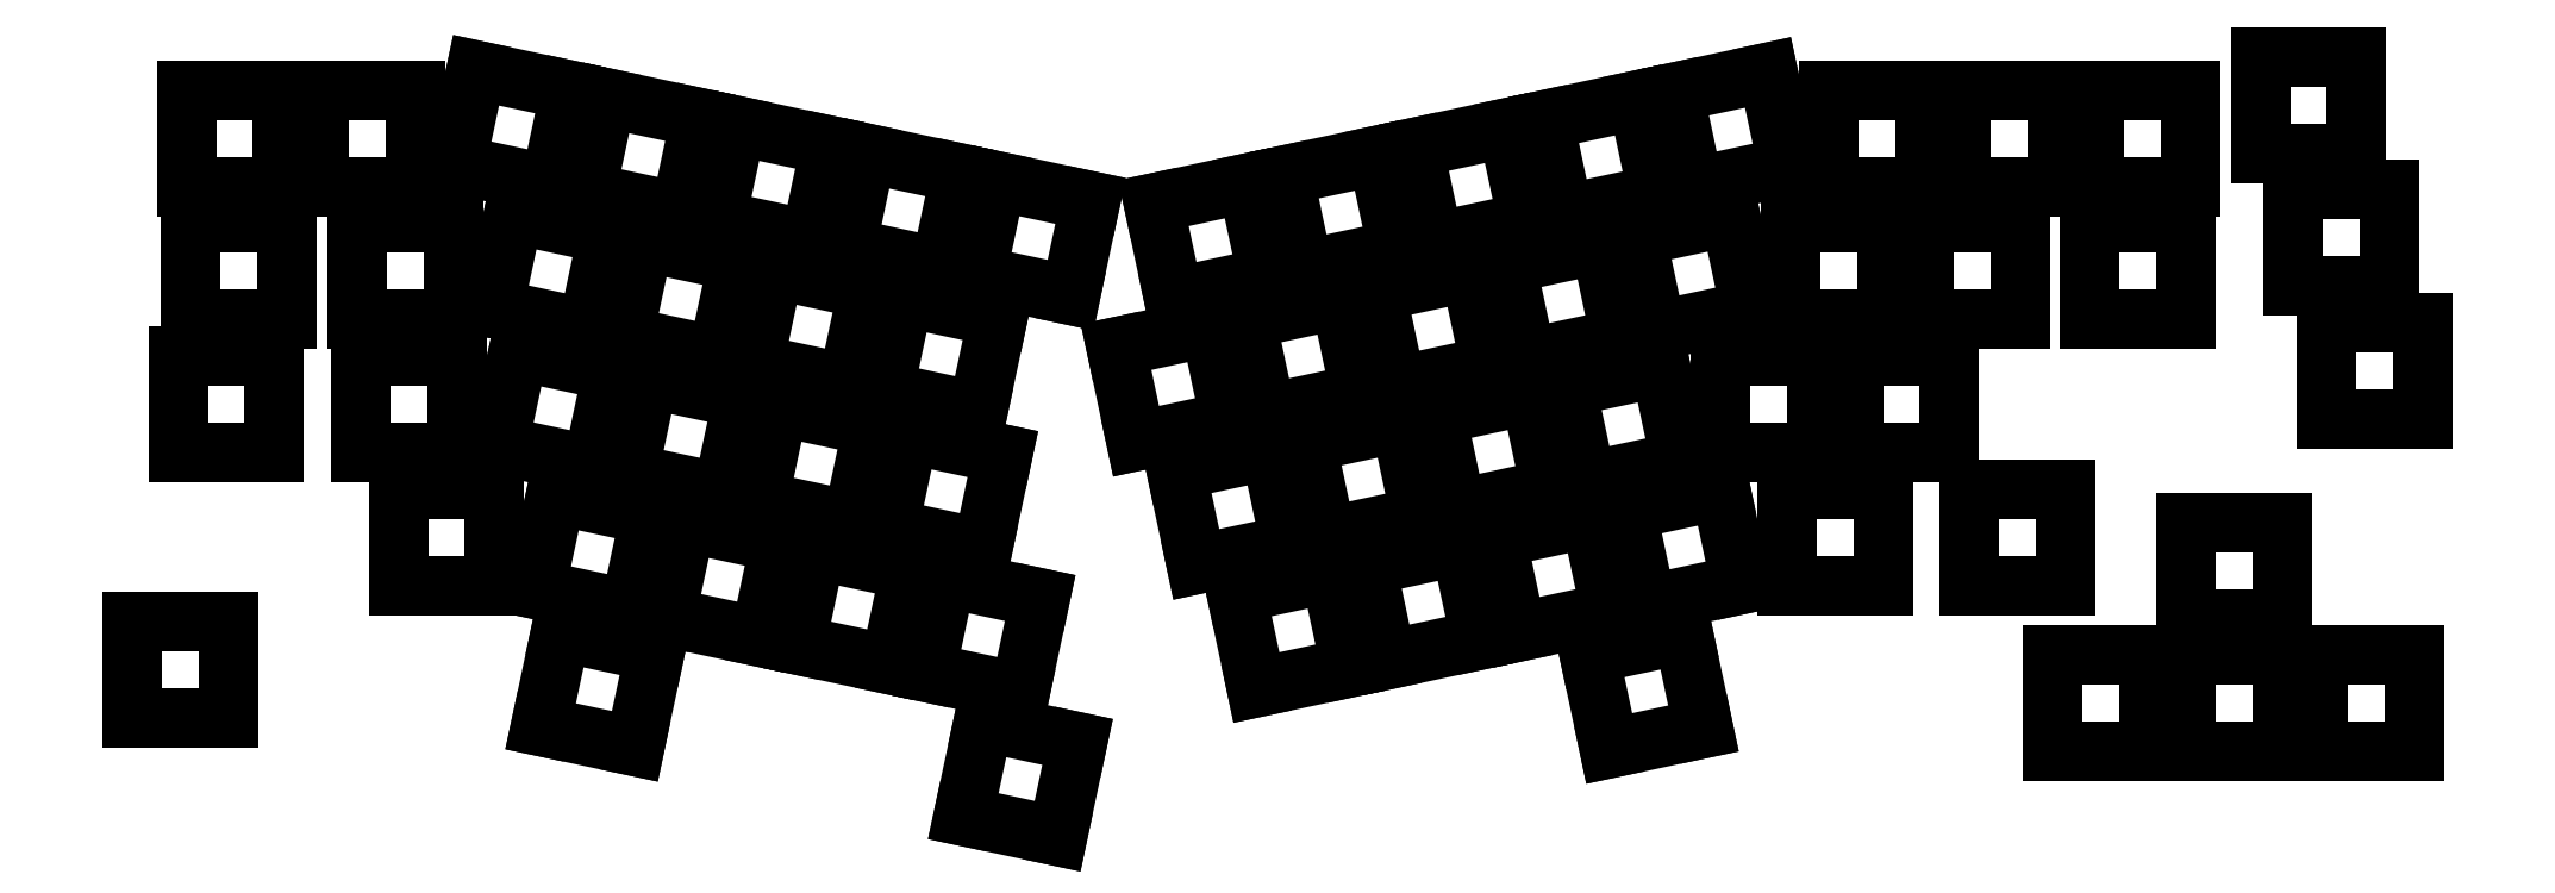
<metadata>
{"format":"dxf","ext":"dxf","renderer":"ezdxf+matplotlib","layout":"modelspace","background":"white","min_lineweight":24,"dpi":150}
</metadata>
<code>
0
SECTION
2
ENTITIES
0
LINE
8
BLACK
10
151.2
20
-18.83
11
148.3
21
-5.334
0
LINE
8
BLACK
10
164.7
20
-15.96
11
151.2
21
-18.83
0
LINE
8
BLACK
10
161.8
20
-2.464
11
164.7
21
-15.96
0
LINE
8
BLACK
10
148.3
20
-5.334
11
161.8
21
-2.464
0
LINE
8
BLACK
10
35.8
20
-44.01
11
38.67
21
-30.51
0
LINE
8
BLACK
10
49.3
20
-46.88
11
35.8
21
-44.01
0
LINE
8
BLACK
10
52.17
20
-33.38
11
49.3
21
-46.88
0
LINE
8
BLACK
10
38.67
20
-30.51
11
52.17
21
-33.38
0
LINE
8
BLACK
10
85.65
20
-15.65
11
88.52
21
-2.155
0
LINE
8
BLACK
10
99.15
20
-18.52
11
85.65
21
-15.65
0
LINE
8
BLACK
10
102
20
-5.024
11
99.15
21
-18.52
0
LINE
8
BLACK
10
88.52
20
-2.155
11
102
21
-5.024
0
LINE
8
BLACK
10
-10.09
20
-45
11
-10.09
21
-31.2
0
LINE
8
BLACK
10
3.709
20
-45
11
-10.09
21
-45
0
LINE
8
BLACK
10
3.709
20
-31.2
11
3.709
21
-45
0
LINE
8
BLACK
10
-10.09
20
-31.2
11
3.709
21
-31.2
0
LINE
8
BLACK
10
246.6
20
-64.05
11
246.6
21
-50.25
0
LINE
8
BLACK
10
260.4
20
-64.05
11
246.6
21
-64.05
0
LINE
8
BLACK
10
260.4
20
-50.25
11
260.4
21
-64.05
0
LINE
8
BLACK
10
246.6
20
-50.25
11
260.4
21
-50.25
0
LINE
8
BLACK
10
-8.305
20
-25.95
11
-8.305
21
-12.15
0
LINE
8
BLACK
10
5.495
20
-25.95
11
-8.305
21
-25.95
0
LINE
8
BLACK
10
5.495
20
-12.15
11
5.495
21
-25.95
0
LINE
8
BLACK
10
-8.305
20
-12.15
11
5.495
21
-12.15
0
LINE
8
BLACK
10
-16.64
20
-83.1
11
-16.64
21
-69.3
0
LINE
8
BLACK
10
-2.839
20
-83.1
11
-16.64
21
-83.1
0
LINE
8
BLACK
10
-2.839
20
-69.3
11
-2.839
21
-83.1
0
LINE
8
BLACK
10
-16.64
20
-69.3
11
-2.839
21
-69.3
0
LINE
8
BLACK
10
41.85
20
-84.25
11
44.72
21
-70.75
0
LINE
8
BLACK
10
55.35
20
-87.12
11
41.85
21
-84.25
0
LINE
8
BLACK
10
58.22
20
-73.62
11
55.35
21
-87.12
0
LINE
8
BLACK
10
44.72
20
-70.75
11
58.22
21
-73.62
0
LINE
8
BLACK
10
195
20
-87.43
11
192.1
21
-73.93
0
LINE
8
BLACK
10
208.5
20
-84.56
11
195
21
-87.43
0
LINE
8
BLACK
10
205.6
20
-71.06
11
208.5
21
-84.56
0
LINE
8
BLACK
10
192.1
20
-73.93
11
205.6
21
-71.06
0
LINE
8
BLACK
10
263.8
20
-25.95
11
263.8
21
-12.15
0
LINE
8
BLACK
10
277.6
20
-25.95
11
263.8
21
-25.95
0
LINE
8
BLACK
10
277.6
20
-12.15
11
277.6
21
-25.95
0
LINE
8
BLACK
10
263.8
20
-12.15
11
277.6
21
-12.15
0
LINE
8
BLACK
10
-8.9
20
-6.9
11
-8.9
21
6.9
0
LINE
8
BLACK
10
4.9
20
-6.9
11
-8.9
21
-6.9
0
LINE
8
BLACK
10
4.9
20
6.9
11
4.9
21
-6.9
0
LINE
8
BLACK
10
-8.9
20
6.9
11
4.9
21
6.9
0
LINE
8
BLACK
10
10.15
20
-6.9
11
10.15
21
6.9
0
LINE
8
BLACK
10
23.95
20
-6.9
11
10.15
21
-6.9
0
LINE
8
BLACK
10
23.95
20
6.9
11
23.95
21
-6.9
0
LINE
8
BLACK
10
10.15
20
6.9
11
23.95
21
6.9
0
LINE
8
BLACK
10
15.51
20
-25.95
11
15.51
21
-12.15
0
LINE
8
BLACK
10
29.31
20
-25.95
11
15.51
21
-25.95
0
LINE
8
BLACK
10
29.31
20
-12.15
11
29.31
21
-25.95
0
LINE
8
BLACK
10
15.51
20
-12.15
11
29.31
21
-12.15
0
LINE
8
BLACK
10
16.1
20
-45
11
16.1
21
-31.2
0
LINE
8
BLACK
10
29.9
20
-45
11
16.1
21
-45
0
LINE
8
BLACK
10
29.9
20
-31.2
11
29.9
21
-45
0
LINE
8
BLACK
10
16.1
20
-31.2
11
29.9
21
-31.2
0
LINE
8
BLACK
10
21.46
20
-64.05
11
21.46
21
-50.25
0
LINE
8
BLACK
10
35.26
20
-64.05
11
21.46
21
-64.05
0
LINE
8
BLACK
10
35.26
20
-50.25
11
35.26
21
-64.05
0
LINE
8
BLACK
10
21.46
20
-50.25
11
35.26
21
-50.25
0
LINE
8
BLACK
10
35.1
20
-24.39
11
37.97
21
-10.89
0
LINE
8
BLACK
10
48.6
20
-27.25
11
35.1
21
-24.39
0
LINE
8
BLACK
10
51.47
20
-13.76
11
48.6
21
-27.25
0
LINE
8
BLACK
10
37.97
20
-10.89
11
51.47
21
-13.76
0
LINE
8
BLACK
10
41.16
20
-64.62
11
44.03
21
-51.13
0
LINE
8
BLACK
10
54.65
20
-67.49
11
41.16
21
-64.62
0
LINE
8
BLACK
10
57.52
20
-53.99
11
54.65
21
-67.49
0
LINE
8
BLACK
10
44.03
20
-51.13
11
57.52
21
-53.99
0
LINE
8
BLACK
10
53.74
20
-28.35
11
56.6
21
-14.85
0
LINE
8
BLACK
10
67.23
20
-31.22
11
53.74
21
-28.35
0
LINE
8
BLACK
10
70.1
20
-17.72
11
67.23
21
-31.22
0
LINE
8
BLACK
10
56.6
20
-14.85
11
70.1
21
-17.72
0
LINE
8
BLACK
10
54.43
20
-47.97
11
57.3
21
-34.47
0
LINE
8
BLACK
10
67.93
20
-50.84
11
54.43
21
-47.97
0
LINE
8
BLACK
10
70.8
20
-37.34
11
67.93
21
-50.84
0
LINE
8
BLACK
10
57.3
20
-34.47
11
70.8
21
-37.34
0
LINE
8
BLACK
10
59.79
20
-68.58
11
62.66
21
-55.09
0
LINE
8
BLACK
10
73.29
20
-71.45
11
59.79
21
-68.58
0
LINE
8
BLACK
10
76.16
20
-57.96
11
73.29
21
-71.45
0
LINE
8
BLACK
10
62.66
20
-55.09
11
76.16
21
-57.96
0
LINE
8
BLACK
10
67.01
20
-11.69
11
69.88
21
1.805
0
LINE
8
BLACK
10
80.51
20
-14.56
11
67.01
21
-11.69
0
LINE
8
BLACK
10
83.38
20
-1.064
11
80.51
21
-14.56
0
LINE
8
BLACK
10
69.88
20
1.805
11
83.38
21
-1.064
0
LINE
8
BLACK
10
72.37
20
-32.31
11
75.24
21
-18.81
0
LINE
8
BLACK
10
85.87
20
-35.18
11
72.37
21
-32.31
0
LINE
8
BLACK
10
88.74
20
-21.68
11
85.87
21
-35.18
0
LINE
8
BLACK
10
75.24
20
-18.81
11
88.74
21
-21.68
0
LINE
8
BLACK
10
78.42
20
-72.55
11
81.29
21
-59.05
0
LINE
8
BLACK
10
91.92
20
-75.41
11
78.42
21
-72.55
0
LINE
8
BLACK
10
94.79
20
-61.92
11
91.92
21
-75.41
0
LINE
8
BLACK
10
81.29
20
-59.05
11
94.79
21
-61.92
0
LINE
8
BLACK
10
135.8
20
-61.05
11
132.9
21
-47.55
0
LINE
8
BLACK
10
149.3
20
-58.18
11
135.8
21
-61.05
0
LINE
8
BLACK
10
146.4
20
-44.68
11
149.3
21
-58.18
0
LINE
8
BLACK
10
132.9
20
-47.55
11
146.4
21
-44.68
0
LINE
8
BLACK
10
144.4
20
-78.69
11
141.5
21
-65.2
0
LINE
8
BLACK
10
157.9
20
-75.82
11
144.4
21
-78.69
0
LINE
8
BLACK
10
155
20
-62.33
11
157.9
21
-75.82
0
LINE
8
BLACK
10
141.5
20
-65.2
11
155
21
-62.33
0
LINE
8
BLACK
10
132.5
20
-22.79
11
129.7
21
-9.294
0
LINE
8
BLACK
10
146
20
-19.92
11
132.5
21
-22.79
0
LINE
8
BLACK
10
143.2
20
-6.425
11
146
21
-19.92
0
LINE
8
BLACK
10
129.7
20
-9.294
11
143.2
21
-6.425
0
LINE
8
BLACK
10
145.8
20
-39.45
11
142.9
21
-25.95
0
LINE
8
BLACK
10
159.3
20
-36.58
11
145.8
21
-39.45
0
LINE
8
BLACK
10
156.4
20
-23.08
11
159.3
21
-36.58
0
LINE
8
BLACK
10
142.9
20
-25.95
11
156.4
21
-23.08
0
LINE
8
BLACK
10
154.4
20
-57.09
11
151.6
21
-43.59
0
LINE
8
BLACK
10
167.9
20
-54.22
11
154.4
21
-57.09
0
LINE
8
BLACK
10
165.1
20
-40.72
11
167.9
21
-54.22
0
LINE
8
BLACK
10
151.6
20
-43.59
11
165.1
21
-40.72
0
LINE
8
BLACK
10
164.4
20
-35.49
11
161.6
21
-21.99
0
LINE
8
BLACK
10
177.9
20
-32.62
11
164.4
21
-35.49
0
LINE
8
BLACK
10
175.1
20
-19.12
11
177.9
21
-32.62
0
LINE
8
BLACK
10
161.6
20
-21.99
11
175.1
21
-19.12
0
LINE
8
BLACK
10
173.1
20
-53.13
11
170.2
21
-39.63
0
LINE
8
BLACK
10
186.6
20
-50.26
11
173.1
21
-53.13
0
LINE
8
BLACK
10
183.7
20
-36.76
11
186.6
21
-50.26
0
LINE
8
BLACK
10
170.2
20
-39.63
11
183.7
21
-36.76
0
LINE
8
BLACK
10
169.8
20
-14.87
11
166.9
21
-1.373
0
LINE
8
BLACK
10
183.3
20
-12
11
169.8
21
-14.87
0
LINE
8
BLACK
10
180.4
20
1.496
11
183.3
21
-12
0
LINE
8
BLACK
10
166.9
20
-1.373
11
180.4
21
1.496
0
LINE
8
BLACK
10
191.7
20
-49.17
11
188.8
21
-35.67
0
LINE
8
BLACK
10
205.2
20
-46.3
11
191.7
21
-49.17
0
LINE
8
BLACK
10
202.3
20
-32.8
11
205.2
21
-46.3
0
LINE
8
BLACK
10
188.8
20
-35.67
11
202.3
21
-32.8
0
LINE
8
BLACK
10
200.3
20
-66.81
11
197.4
21
-53.31
0
LINE
8
BLACK
10
213.8
20
-63.94
11
200.3
21
-66.81
0
LINE
8
BLACK
10
210.9
20
-50.44
11
213.8
21
-63.94
0
LINE
8
BLACK
10
197.4
20
-53.31
11
210.9
21
-50.44
0
LINE
8
BLACK
10
188.4
20
-10.91
11
185.6
21
2.588
0
LINE
8
BLACK
10
201.9
20
-8.041
11
188.4
21
-10.91
0
LINE
8
BLACK
10
199.1
20
5.457
11
201.9
21
-8.041
0
LINE
8
BLACK
10
185.6
20
2.588
11
199.1
21
5.457
0
LINE
8
BLACK
10
201.7
20
-27.56
11
198.8
21
-14.07
0
LINE
8
BLACK
10
215.2
20
-24.69
11
201.7
21
-27.56
0
LINE
8
BLACK
10
212.3
20
-11.2
11
215.2
21
-24.69
0
LINE
8
BLACK
10
198.8
20
-14.07
11
212.3
21
-11.2
0
LINE
8
BLACK
10
210.9
20
-45
11
210.9
21
-31.2
0
LINE
8
BLACK
10
224.7
20
-45
11
210.9
21
-45
0
LINE
8
BLACK
10
224.7
20
-31.2
11
224.7
21
-45
0
LINE
8
BLACK
10
210.9
20
-31.2
11
224.7
21
-31.2
0
LINE
8
BLACK
10
220.4
20
-64.05
11
220.4
21
-50.25
0
LINE
8
BLACK
10
234.2
20
-64.05
11
220.4
21
-64.05
0
LINE
8
BLACK
10
234.2
20
-50.25
11
234.2
21
-64.05
0
LINE
8
BLACK
10
220.4
20
-50.25
11
234.2
21
-50.25
0
LINE
8
BLACK
10
207.1
20
-6.95
11
204.2
21
6.548
0
LINE
8
BLACK
10
220.6
20
-4.081
11
207.1
21
-6.95
0
LINE
8
BLACK
10
217.7
20
9.418
11
220.6
21
-4.081
0
LINE
8
BLACK
10
204.2
20
6.548
11
217.7
21
9.418
0
LINE
8
BLACK
10
221
20
-25.95
11
221
21
-12.15
0
LINE
8
BLACK
10
234.8
20
-25.95
11
221
21
-25.95
0
LINE
8
BLACK
10
234.8
20
-12.15
11
234.8
21
-25.95
0
LINE
8
BLACK
10
221
20
-12.15
11
234.8
21
-12.15
0
LINE
8
BLACK
10
229.9
20
-45
11
229.9
21
-31.2
0
LINE
8
BLACK
10
243.7
20
-45
11
229.9
21
-45
0
LINE
8
BLACK
10
243.7
20
-31.2
11
243.7
21
-45
0
LINE
8
BLACK
10
229.9
20
-31.2
11
243.7
21
-31.2
0
LINE
8
BLACK
10
226.3
20
-6.9
11
226.3
21
6.9
0
LINE
8
BLACK
10
240.1
20
-6.9
11
226.3
21
-6.9
0
LINE
8
BLACK
10
240.1
20
6.9
11
240.1
21
-6.9
0
LINE
8
BLACK
10
226.3
20
6.9
11
240.1
21
6.9
0
LINE
8
BLACK
10
240
20
-25.95
11
240
21
-12.15
0
LINE
8
BLACK
10
253.8
20
-25.95
11
240
21
-25.95
0
LINE
8
BLACK
10
253.8
20
-12.15
11
253.8
21
-25.95
0
LINE
8
BLACK
10
240
20
-12.15
11
253.8
21
-12.15
0
LINE
8
BLACK
10
277.5
20
-68.81
11
277.5
21
-55.01
0
LINE
8
BLACK
10
291.3
20
-68.81
11
277.5
21
-68.81
0
LINE
8
BLACK
10
291.3
20
-55.01
11
291.3
21
-68.81
0
LINE
8
BLACK
10
277.5
20
-55.01
11
291.3
21
-55.01
0
LINE
8
BLACK
10
258.5
20
-87.86
11
258.5
21
-74.06
0
LINE
8
BLACK
10
272.3
20
-87.86
11
258.5
21
-87.86
0
LINE
8
BLACK
10
272.3
20
-74.06
11
272.3
21
-87.86
0
LINE
8
BLACK
10
258.5
20
-74.06
11
272.3
21
-74.06
0
LINE
8
BLACK
10
297.8
20
-40.24
11
297.8
21
-26.44
0
LINE
8
BLACK
10
311.6
20
-40.24
11
297.8
21
-40.24
0
LINE
8
BLACK
10
311.6
20
-26.44
11
311.6
21
-40.24
0
LINE
8
BLACK
10
297.8
20
-26.44
11
311.6
21
-26.44
0
LINE
8
BLACK
10
277.5
20
-87.86
11
277.5
21
-74.06
0
LINE
8
BLACK
10
291.3
20
-87.86
11
277.5
21
-87.86
0
LINE
8
BLACK
10
291.3
20
-74.06
11
291.3
21
-87.86
0
LINE
8
BLACK
10
277.5
20
-74.06
11
291.3
21
-74.06
0
LINE
8
BLACK
10
264.4
20
-6.9
11
264.4
21
6.9
0
LINE
8
BLACK
10
278.2
20
-6.9
11
264.4
21
-6.9
0
LINE
8
BLACK
10
278.2
20
6.9
11
278.2
21
-6.9
0
LINE
8
BLACK
10
264.4
20
6.9
11
278.2
21
6.9
0
LINE
8
BLACK
10
288.2
20
-2.138
11
288.2
21
11.66
0
LINE
8
BLACK
10
302
20
-2.138
11
288.2
21
-2.138
0
LINE
8
BLACK
10
302
20
11.66
11
302
21
-2.138
0
LINE
8
BLACK
10
288.2
20
11.66
11
302
21
11.66
0
LINE
8
BLACK
10
293
20
-21.19
11
293
21
-7.388
0
LINE
8
BLACK
10
306.8
20
-21.19
11
293
21
-21.19
0
LINE
8
BLACK
10
306.8
20
-7.388
11
306.8
21
-21.19
0
LINE
8
BLACK
10
293
20
-7.388
11
306.8
21
-7.388
0
LINE
8
BLACK
10
296.6
20
-87.86
11
296.6
21
-74.06
0
LINE
8
BLACK
10
310.4
20
-87.86
11
296.6
21
-87.86
0
LINE
8
BLACK
10
310.4
20
-74.06
11
310.4
21
-87.86
0
LINE
8
BLACK
10
296.6
20
-74.06
11
310.4
21
-74.06
0
LINE
8
BLACK
10
29.75
20
-3.772
11
32.62
21
9.727
0
LINE
8
BLACK
10
43.24
20
-6.641
11
29.75
21
-3.772
0
LINE
8
BLACK
10
46.11
20
6.858
11
43.24
21
-6.641
0
LINE
8
BLACK
10
32.62
20
9.727
11
46.11
21
6.858
0
LINE
8
BLACK
10
48.38
20
-7.732
11
51.25
21
5.766
0
LINE
8
BLACK
10
61.88
20
-10.6
11
48.38
21
-7.732
0
LINE
8
BLACK
10
64.75
20
2.897
11
61.88
21
-10.6
0
LINE
8
BLACK
10
51.25
20
5.766
11
64.75
21
2.897
0
LINE
8
BLACK
10
73.07
20
-51.93
11
75.94
21
-38.43
0
LINE
8
BLACK
10
86.57
20
-54.8
11
73.07
21
-51.93
0
LINE
8
BLACK
10
89.43
20
-41.3
11
86.57
21
-54.8
0
LINE
8
BLACK
10
75.94
20
-38.43
11
89.43
21
-41.3
0
LINE
8
BLACK
10
97.06
20
-76.51
11
99.93
21
-63.01
0
LINE
8
BLACK
10
110.6
20
-79.38
11
97.06
21
-76.51
0
LINE
8
BLACK
10
113.4
20
-65.88
11
110.6
21
-79.38
0
LINE
8
BLACK
10
99.93
20
-63.01
11
113.4
21
-65.88
0
LINE
8
BLACK
10
91.7
20
-55.89
11
94.57
21
-42.39
0
LINE
8
BLACK
10
105.2
20
-58.76
11
91.7
21
-55.89
0
LINE
8
BLACK
10
108.1
20
-45.26
11
105.2
21
-58.76
0
LINE
8
BLACK
10
94.57
20
-42.39
11
108.1
21
-45.26
0
LINE
8
BLACK
10
91
20
-36.27
11
93.87
21
-22.77
0
LINE
8
BLACK
10
104.5
20
-39.14
11
91
21
-36.27
0
LINE
8
BLACK
10
107.4
20
-25.64
11
104.5
21
-39.14
0
LINE
8
BLACK
10
93.87
20
-22.77
11
107.4
21
-25.64
0
LINE
8
BLACK
10
245.4
20
-6.9
11
245.4
21
6.9
0
LINE
8
BLACK
10
259.2
20
-6.9
11
245.4
21
-6.9
0
LINE
8
BLACK
10
259.2
20
6.9
11
259.2
21
-6.9
0
LINE
8
BLACK
10
245.4
20
6.9
11
259.2
21
6.9
0
LINE
8
BLACK
10
181.7
20
-70.77
11
178.8
21
-57.27
0
LINE
8
BLACK
10
195.2
20
-67.9
11
181.7
21
-70.77
0
LINE
8
BLACK
10
192.3
20
-54.4
11
195.2
21
-67.9
0
LINE
8
BLACK
10
178.8
20
-57.27
11
192.3
21
-54.4
0
LINE
8
BLACK
10
183.1
20
-31.52
11
180.2
21
-18.03
0
LINE
8
BLACK
10
196.6
20
-28.66
11
183.1
21
-31.52
0
LINE
8
BLACK
10
193.7
20
-15.16
11
196.6
21
-28.66
0
LINE
8
BLACK
10
180.2
20
-18.03
11
193.7
21
-15.16
0
LINE
8
BLACK
10
127.2
20
-43.41
11
124.3
21
-29.91
0
LINE
8
BLACK
10
140.7
20
-40.54
11
127.2
21
-43.41
0
LINE
8
BLACK
10
137.8
20
-27.04
11
140.7
21
-40.54
0
LINE
8
BLACK
10
124.3
20
-29.91
11
137.8
21
-27.04
0
LINE
8
BLACK
10
102.4
20
-97.12
11
105.3
21
-83.62
0
LINE
8
BLACK
10
115.9
20
-99.99
11
102.4
21
-97.12
0
LINE
8
BLACK
10
118.8
20
-86.49
11
115.9
21
-99.99
0
LINE
8
BLACK
10
105.3
20
-83.62
11
118.8
21
-86.49
0
LINE
8
BLACK
10
163
20
-74.73
11
160.2
21
-61.23
0
LINE
8
BLACK
10
176.5
20
-71.86
11
163
21
-74.73
0
LINE
8
BLACK
10
173.7
20
-58.37
11
176.5
21
-71.86
0
LINE
8
BLACK
10
160.2
20
-61.23
11
173.7
21
-58.37
0
LINE
8
BLACK
10
117.8
20
-22.48
11
104.3
21
-19.61
0
LINE
8
BLACK
10
120.6
20
-8.985
11
117.8
21
-22.48
0
LINE
8
BLACK
10
107.2
20
-6.116
11
120.6
21
-8.985
0
LINE
8
BLACK
10
104.3
20
-19.61
11
107.2
21
-6.116
0
ENDSEC
0
EOF

</code>
